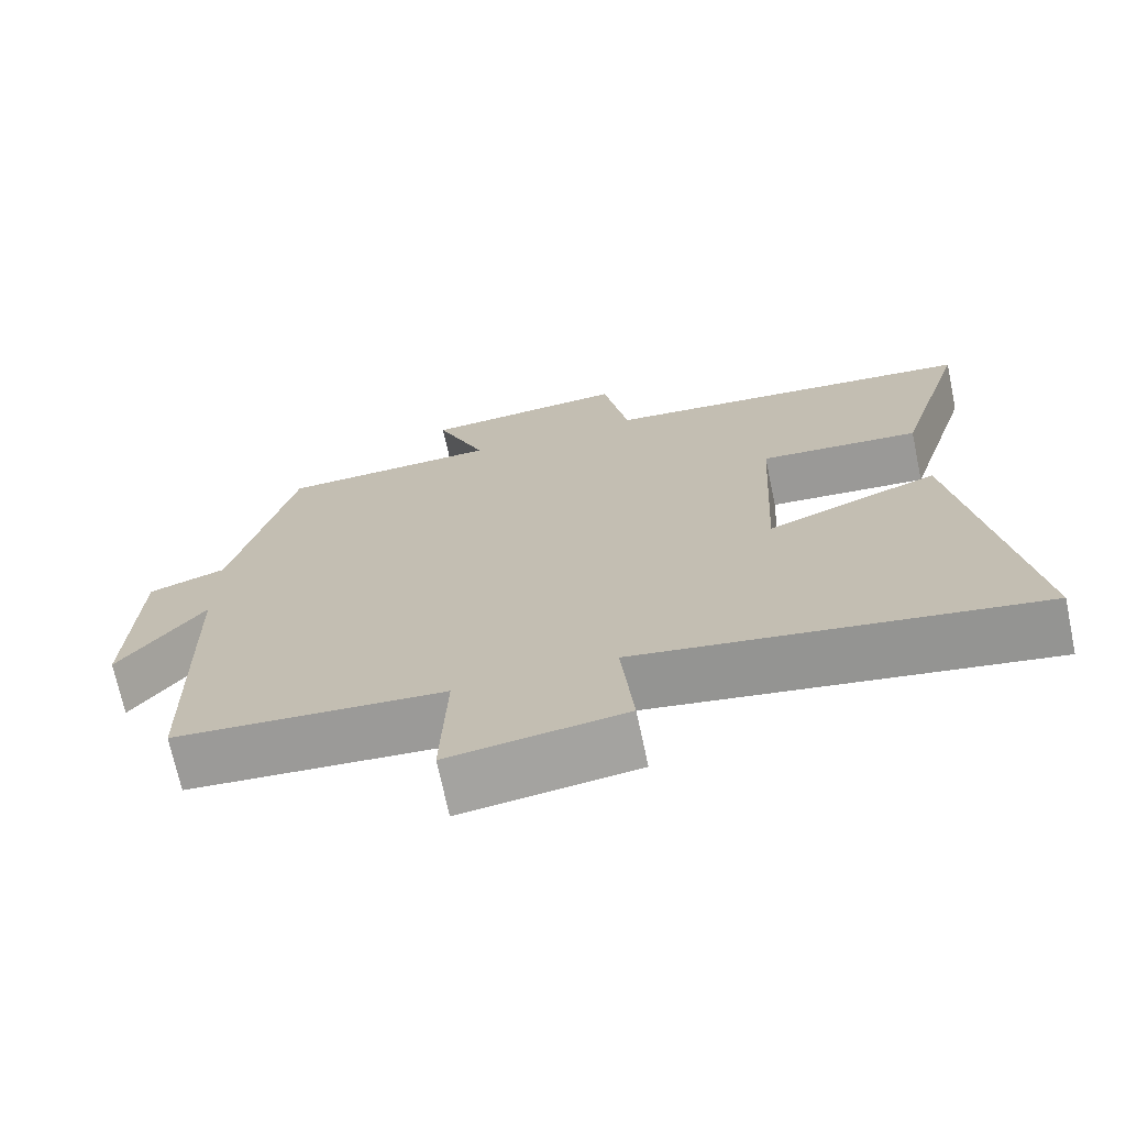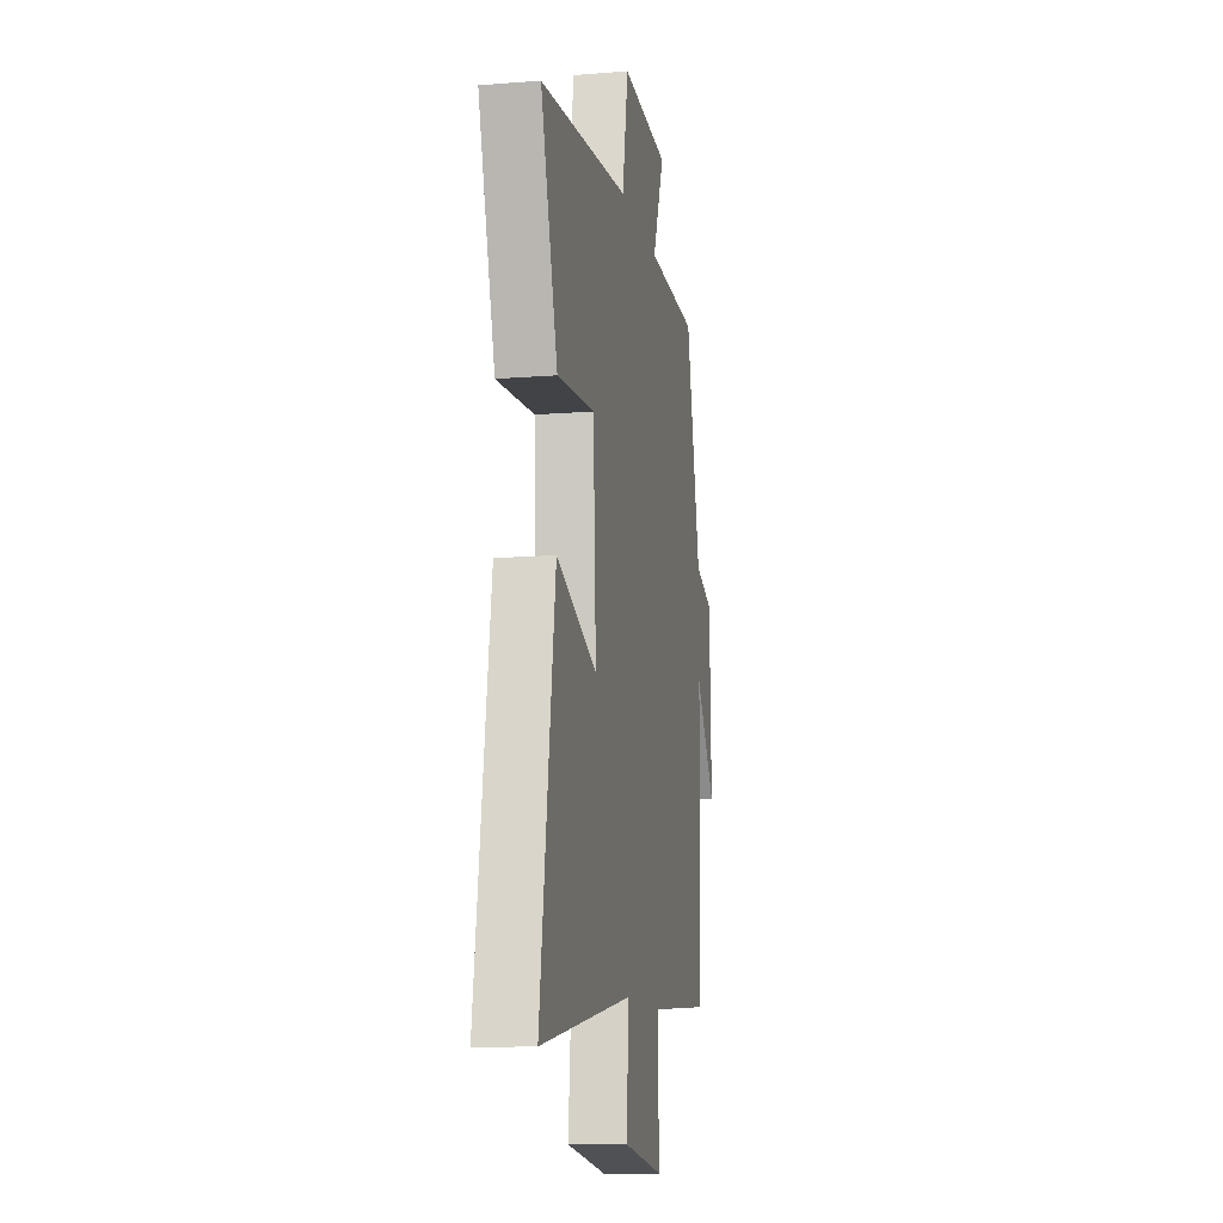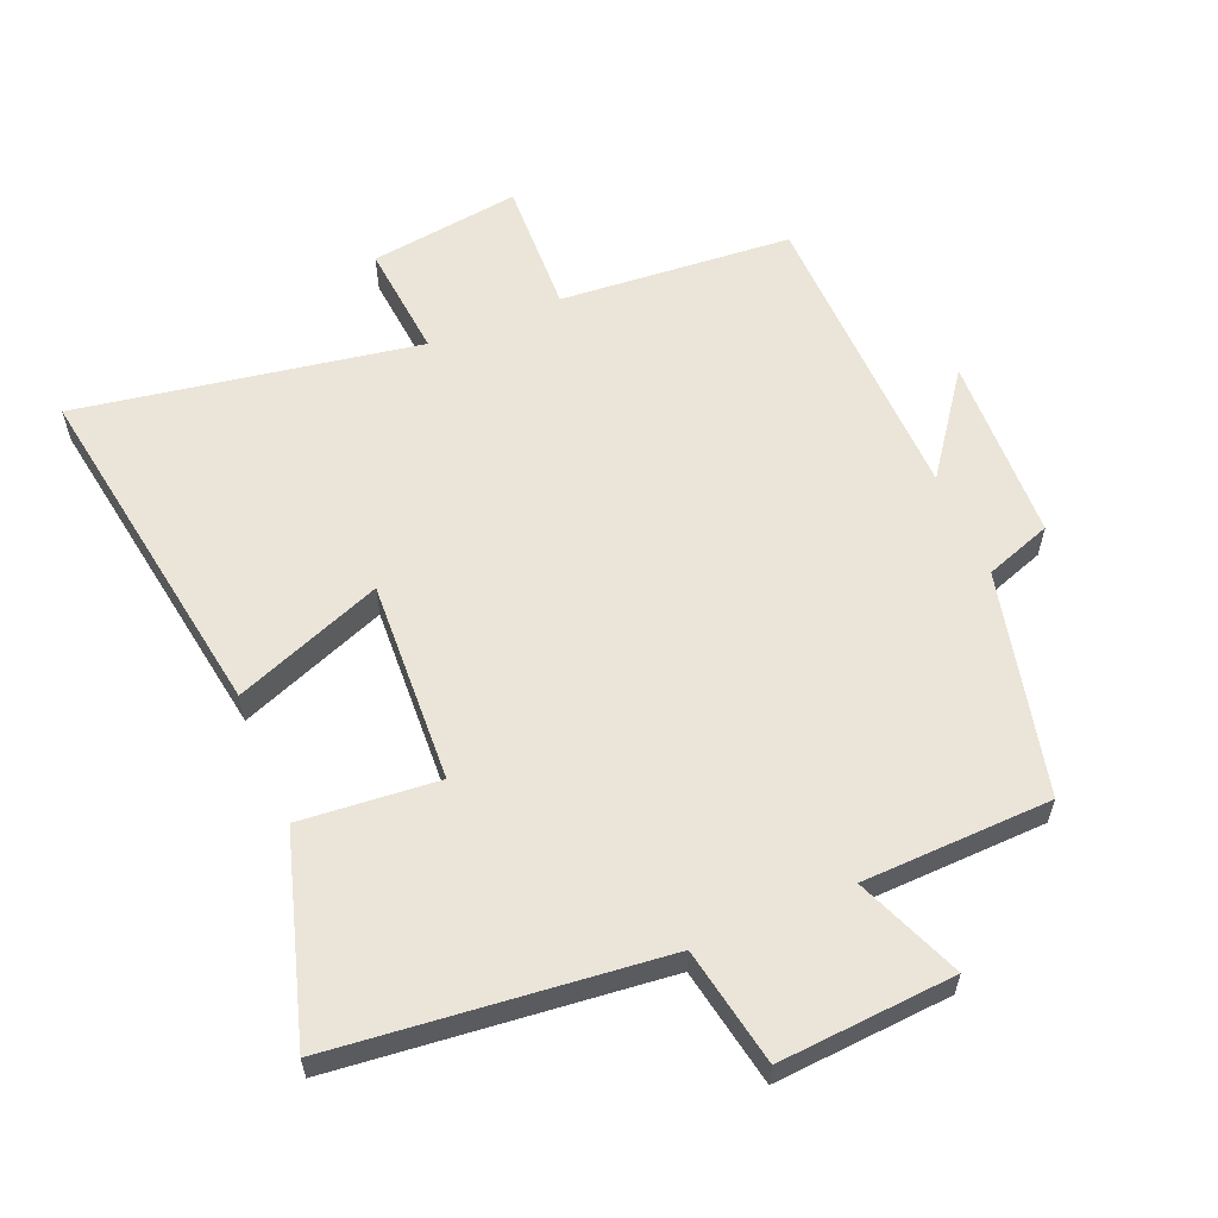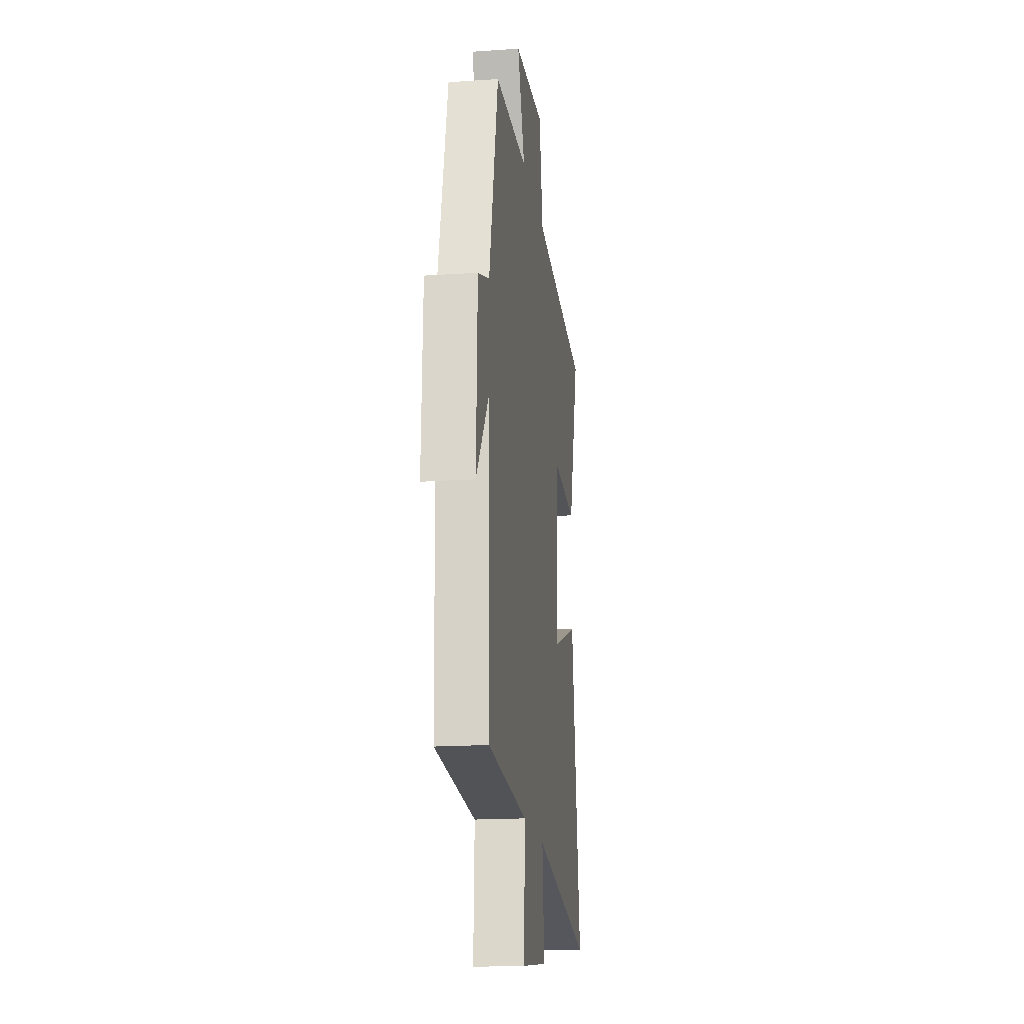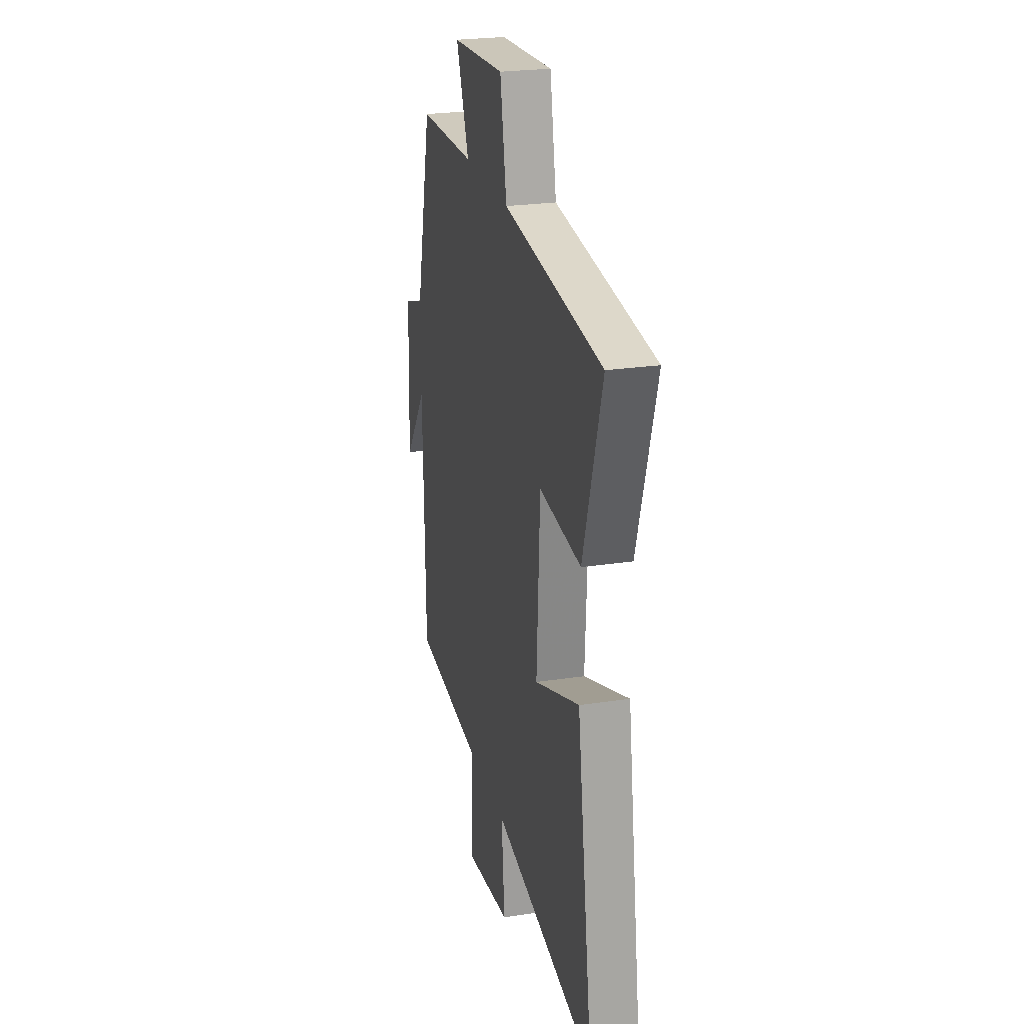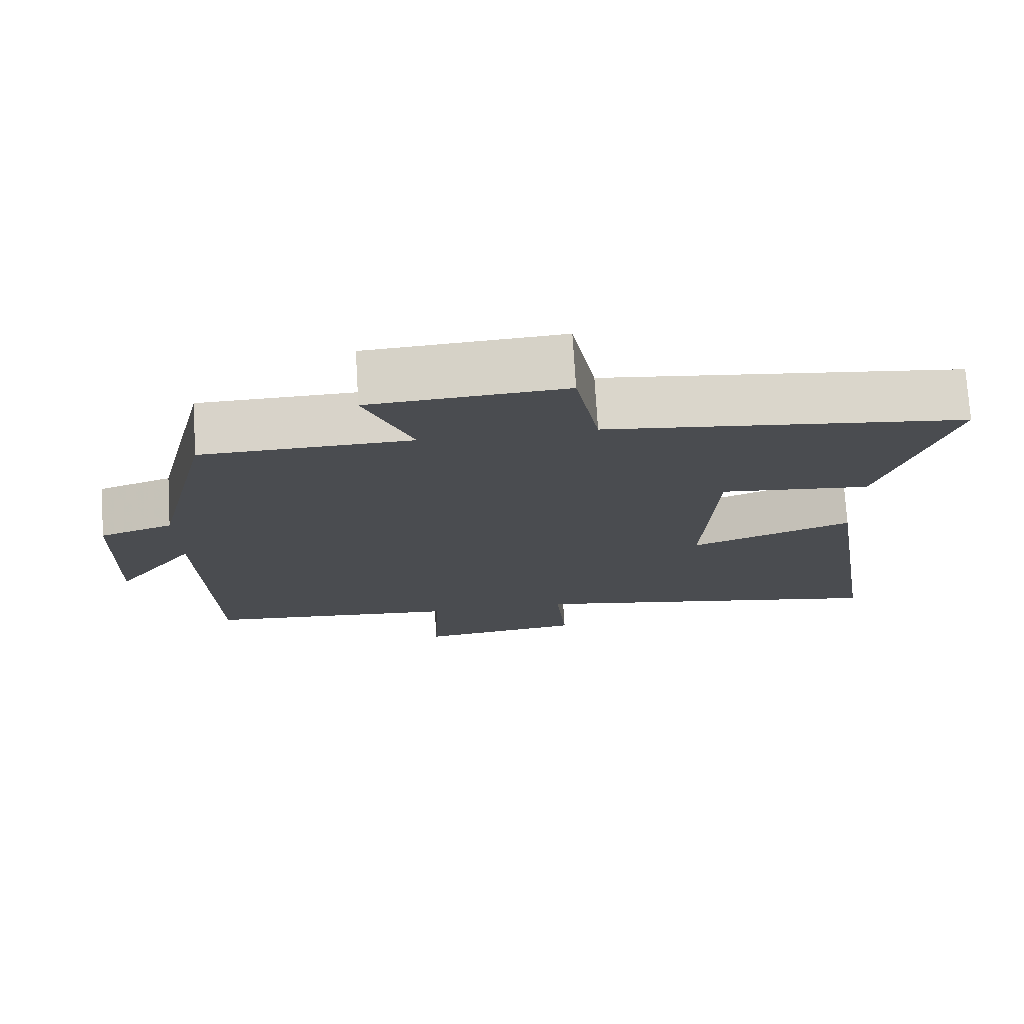
<metadata>
{"format":"obj","ext":"obj","renderer":"f3d","projection":"perspective","resolution":1024,"background":"white","views":[{"elev":-71.0,"azim":-168.0,"up":"+Z"},{"elev":-12.3,"azim":-79.4,"up":"+Z"},{"elev":59.4,"azim":-22.9,"up":"+Y"},{"elev":-17.7,"azim":97.6,"up":"+Z"},{"elev":24.7,"azim":-103.9,"up":"+Z"},{"elev":74.9,"azim":176.5,"up":"+Z"}]}
</metadata>
<code>
v -0.582 0.07 -0.59
v -0.5 0.07 -0.061
v -0.276 0.07 -0.146
v -0.292 0.07 0.16
v -0.5 0.07 0.141
v -0.593 0.07 0.446
v -0.1 0.07 0.5
v -0.067 0.07 0.678
v 0.199 0.07 0.66
v 0.134 0.07 0.5
v 0.42 0.07 0.492
v 0.5 0.07 0.155
v 0.601 0.07 0.12
v 0.611 0.07 -0.162
v 0.5 0.07 -0.011
v 0.489 0.07 -0.471
v 0.138 0.07 -0.5
v 0.146 0.07 -0.703
v -0.082 0.07 -0.673
v -0.066 0.07 -0.5
v -0.582 0 -0.59
v -0.5 0 -0.061
v -0.276 0 -0.146
v -0.292 0 0.16
v -0.5 0 0.141
v -0.593 0 0.446
v -0.1 0 0.5
v -0.067 0 0.678
v 0.199 0 0.66
v 0.134 0 0.5
v 0.42 0 0.492
v 0.5 0 0.155
v 0.601 0 0.12
v 0.611 0 -0.162
v 0.5 0 -0.011
v 0.489 0 -0.471
v 0.138 0 -0.5
v 0.146 0 -0.703
v -0.082 0 -0.673
v -0.066 0 -0.5
f 17 18 19 20
f 15 16 17 20
f 15 20 1
f 12 13 14 15
f 10 11 12 15
f 7 8 9 10
f 6 7 10
f 5 6 10
f 4 5 10
f 3 4 10 15
f 1 2 3
f 1 3 15
f 40 39 38 37
f 40 37 36 35
f 21 40 35
f 35 34 33 32
f 35 32 31 30
f 30 29 28 27
f 30 27 26
f 30 26 25
f 30 25 24
f 35 30 24 23
f 23 22 21
f 35 23 21
f 1 21 22 2
f 2 22 23 3
f 3 23 24 4
f 4 24 25 5
f 5 25 26 6
f 6 26 27 7
f 7 27 28 8
f 8 28 29 9
f 9 29 30 10
f 10 30 31 11
f 11 31 32 12
f 12 32 33 13
f 13 33 34 14
f 14 34 35 15
f 15 35 36 16
f 16 36 37 17
f 17 37 38 18
f 18 38 39 19
f 19 39 40 20
f 20 40 21 1

</code>
